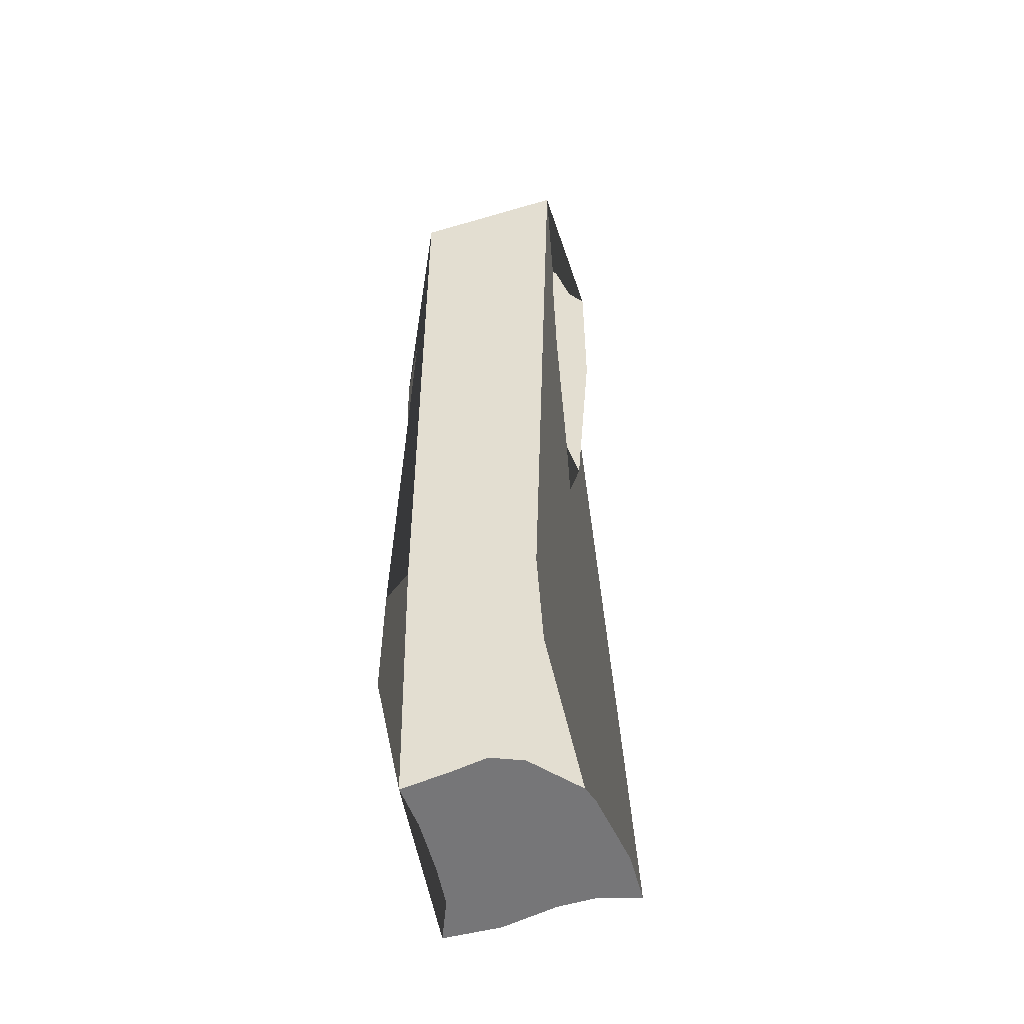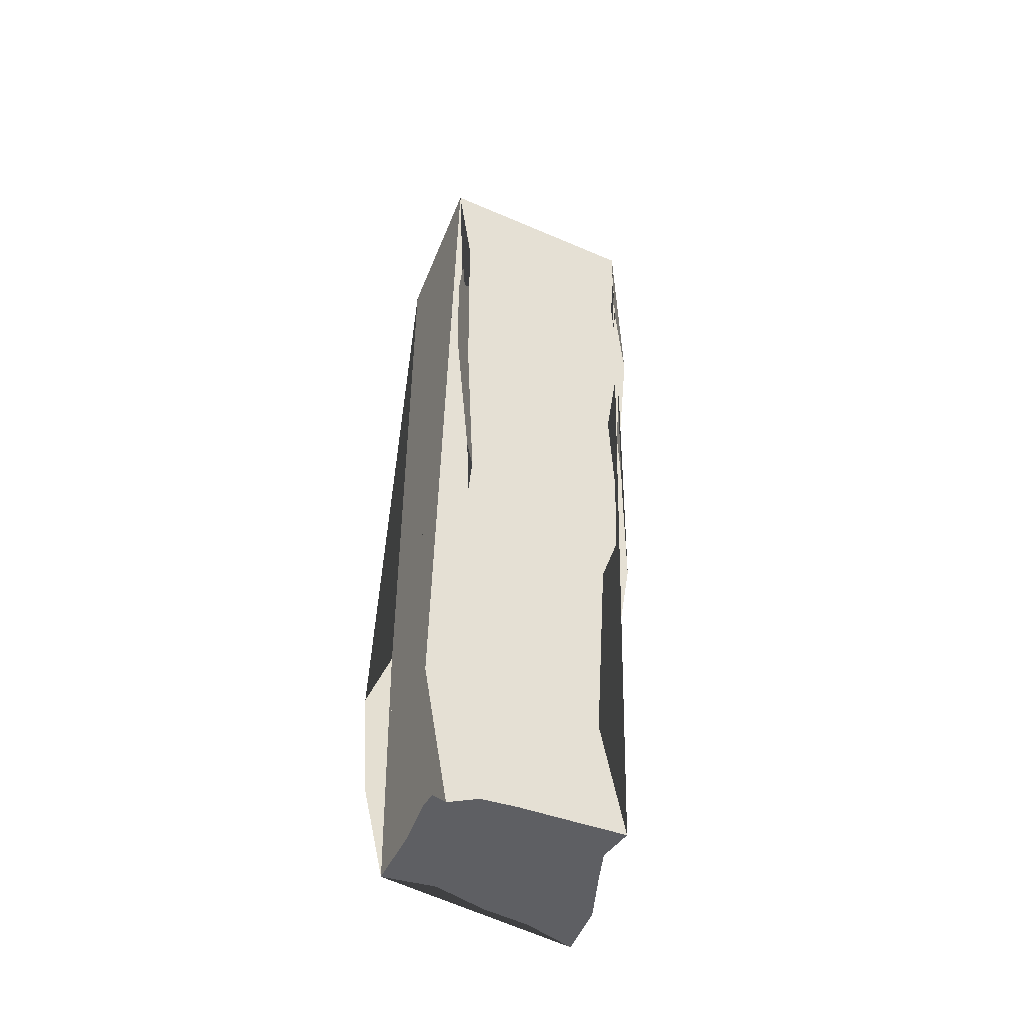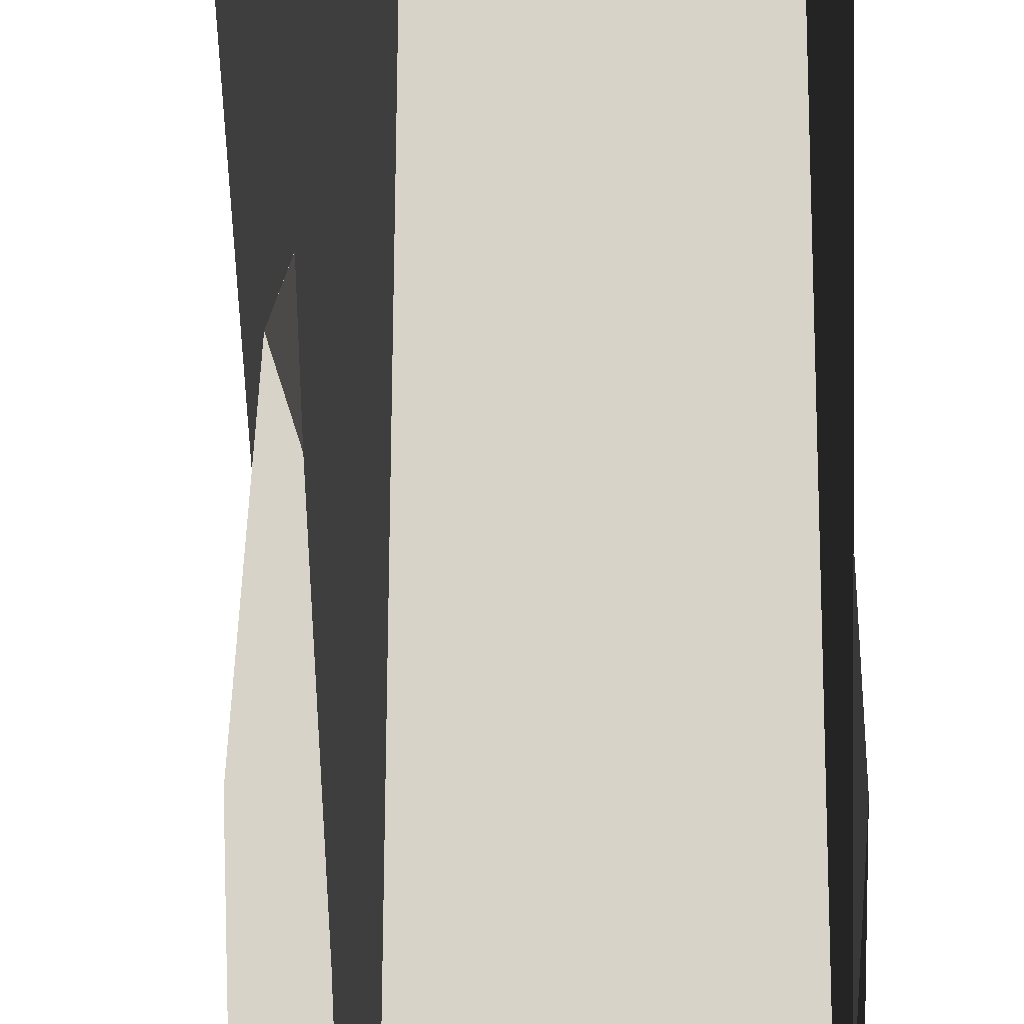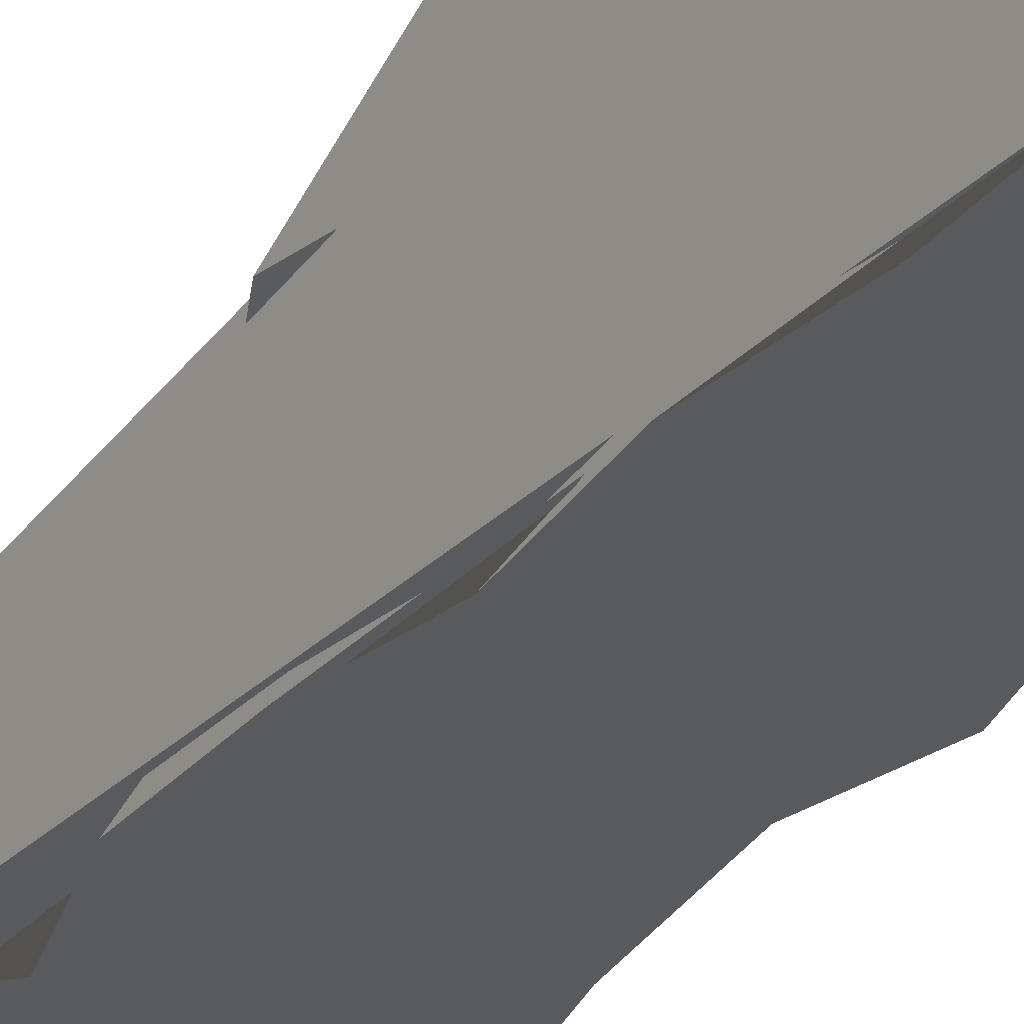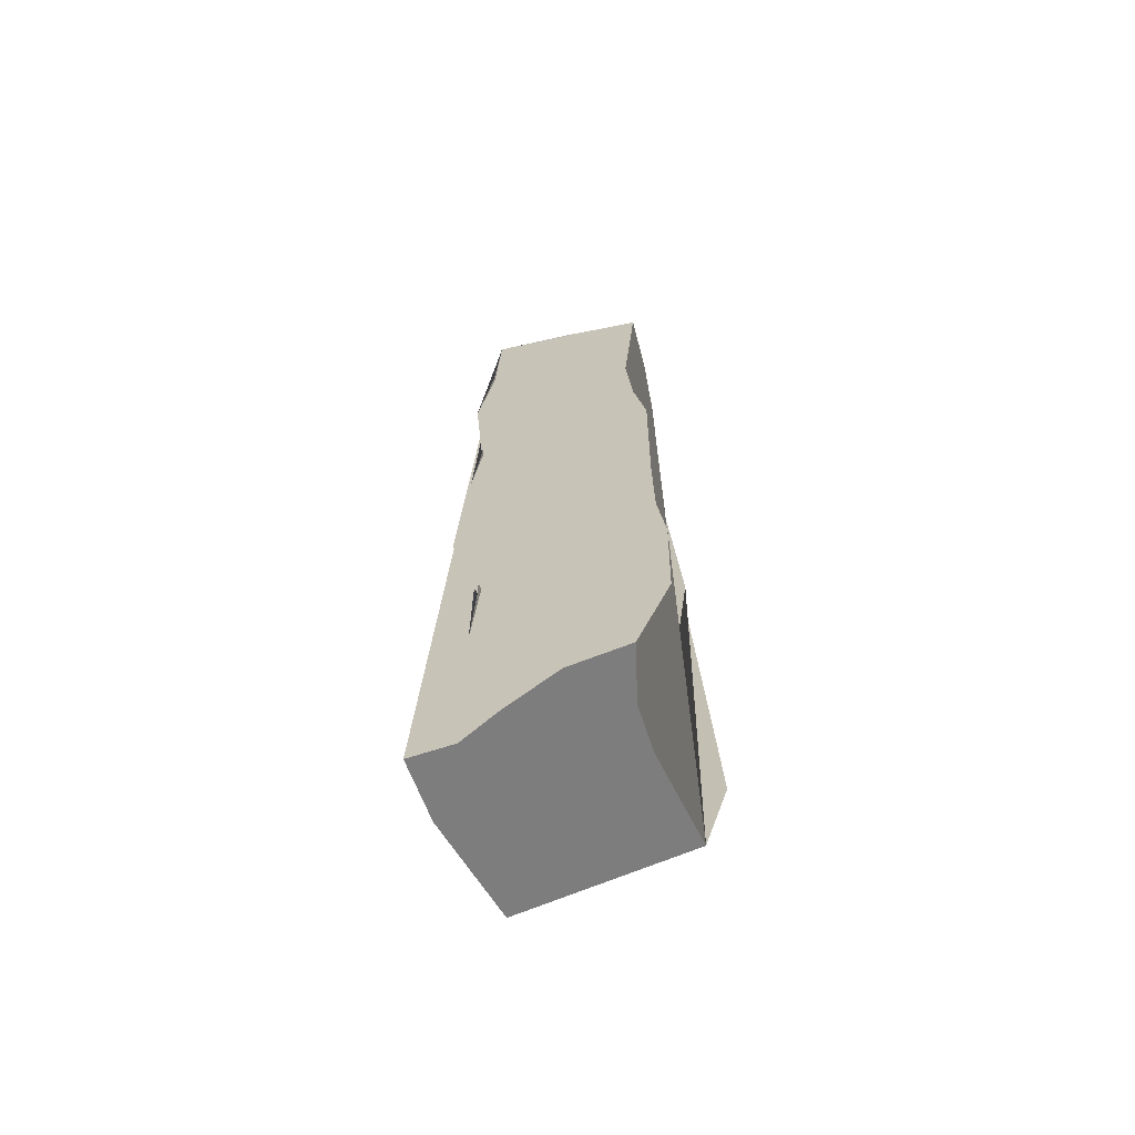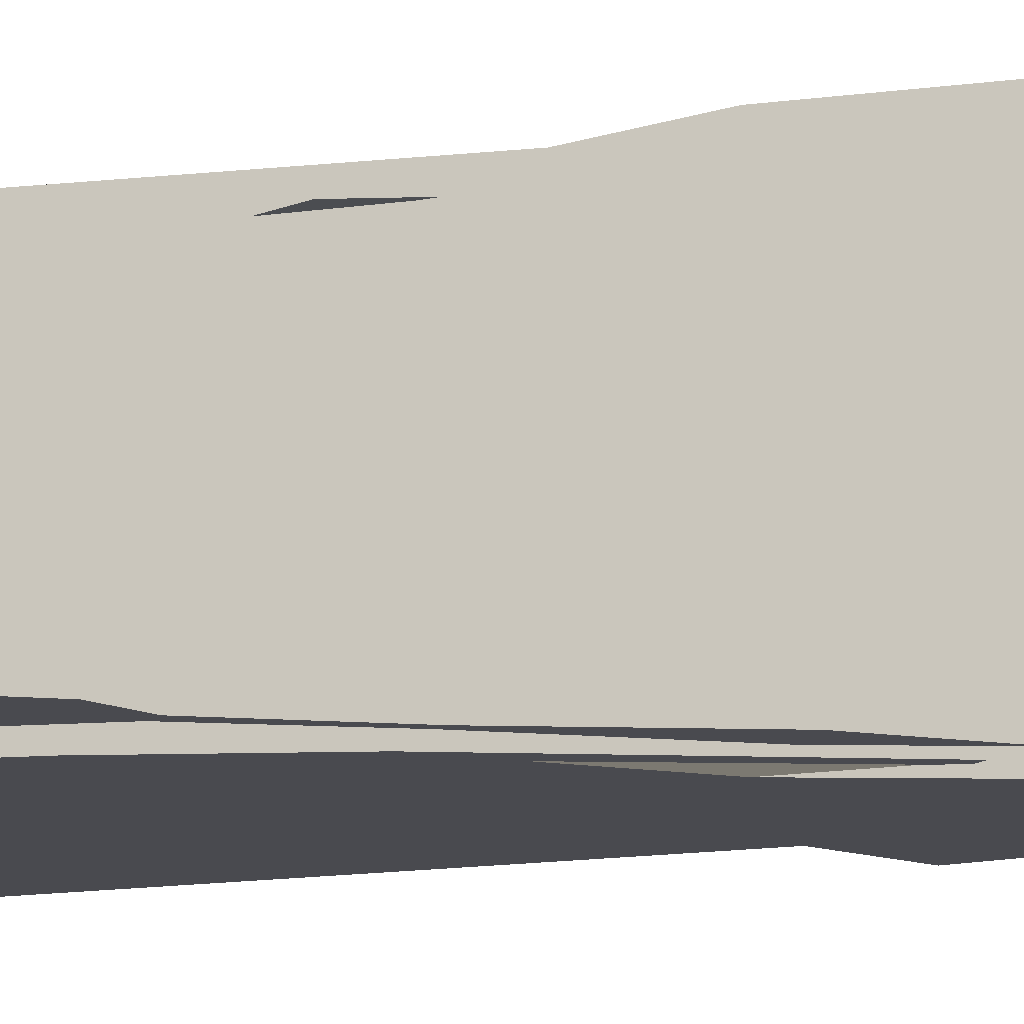
<metadata>
{"format":"obj","ext":"obj","renderer":"f3d","projection":"perspective","resolution":1024,"background":"white","views":[{"elev":-46.5,"azim":-175.6,"up":"+Z"},{"elev":-44.4,"azim":-119.6,"up":"+Z"},{"elev":77.8,"azim":-1.1,"up":"+Y"},{"elev":-30.6,"azim":-28.2,"up":"+Y"},{"elev":-69.1,"azim":11.9,"up":"+Z"},{"elev":-10.6,"azim":-70.3,"up":"+Y"}]}
</metadata>
<code>
o Cube_Cube.002
v -0.1985 0.09273 -0.1333
v -0.1995 0.08202 -0.1348
v -0.1984 0.0926 -0.08593
v -0.1979 0.08166 -0.08304
v -0.2075 0.09373 -0.1346
v -0.21 0.08514 -0.135
v -0.2064 0.09353 -0.08427
v -0.2066 0.0815 -0.08371
v -0.1986 0.09228 -0.1124
v -0.1974 0.09385 -0.1215
v -0.1981 0.09277 -0.0974
v -0.1972 0.09344 -0.1272
v -0.1976 0.09274 -0.1029
v -0.1984 0.09261 -0.1182
v -0.1996 0.09144 -0.09569
v -0.198 0.0831 -0.1094
v -0.1984 0.08208 -0.09779
v -0.1976 0.08209 -0.1222
v -0.1988 0.08227 -0.09168
v -0.198 0.08277 -0.1162
v -0.1978 0.08188 -0.1028
v -0.1978 0.08272 -0.1274
v -0.2078 0.09289 -0.1112
v -0.2085 0.09375 -0.09632
v -0.2054 0.09364 -0.1189
v -0.2076 0.09324 -0.09157
v -0.2059 0.09261 -0.1165
v -0.2086 0.09371 -0.1031
v -0.2057 0.09426 -0.1253
v -0.2082 0.08292 -0.1096
v -0.207 0.08342 -0.1221
v -0.2078 0.08186 -0.09654
v -0.208 0.08527 -0.1281
v -0.2073 0.08229 -0.1034
v -0.2085 0.0831 -0.1157
v -0.2069 0.08157 -0.09032
v -0.2028 0.09263 -0.1315
v -0.2047 0.09306 -0.1322
v -0.2008 0.09248 -0.1322
v -0.1997 0.0874 -0.1343
v -0.2 0.0849 -0.1346
v -0.1991 0.08985 -0.1334
v -0.2056 0.08399 -0.1345
v -0.2026 0.08258 -0.1347
v -0.2077 0.085 -0.1348
v -0.2087 0.09036 -0.1344
v -0.208 0.09215 -0.1341
v -0.2095 0.08835 -0.1349
v -0.202 0.09244 -0.08749
v -0.2005 0.09226 -0.0875
v -0.2039 0.09307 -0.08572
v -0.1978 0.08737 -0.08397
v -0.1981 0.08986 -0.08546
v -0.1977 0.08464 -0.08316
v -0.2056 0.08756 -0.08425
v -0.2058 0.09053 -0.08443
v -0.2058 0.08454 -0.08412
v -0.2021 0.08154 -0.0833
v -0.2041 0.0815 -0.08357
v -0.2002 0.08162 -0.08314
f 1 12 10 14 9 13 11 15 3 53 52 54 4 19 17 21 16 20 18 22 2 41 40 42
f 3 50 49 51 7 56 55 57 8 59 58 60 4 54 52 53
f 7 26 24 28 23 27 25 29 5 47 46 48 6 33 31 35 30 34 32 36 8 57 55 56
f 5 38 37 39 1 42 40 41 2 44 43 45 6 48 46 47
f 3 15 11 13 9 14 10 12 1 39 37 38 5 29 25 27 23 28 24 26 7 51 49 50
f 8 36 32 34 30 35 31 33 6 45 43 44 2 22 18 20 16 21 17 19 4 60 58 59

</code>
